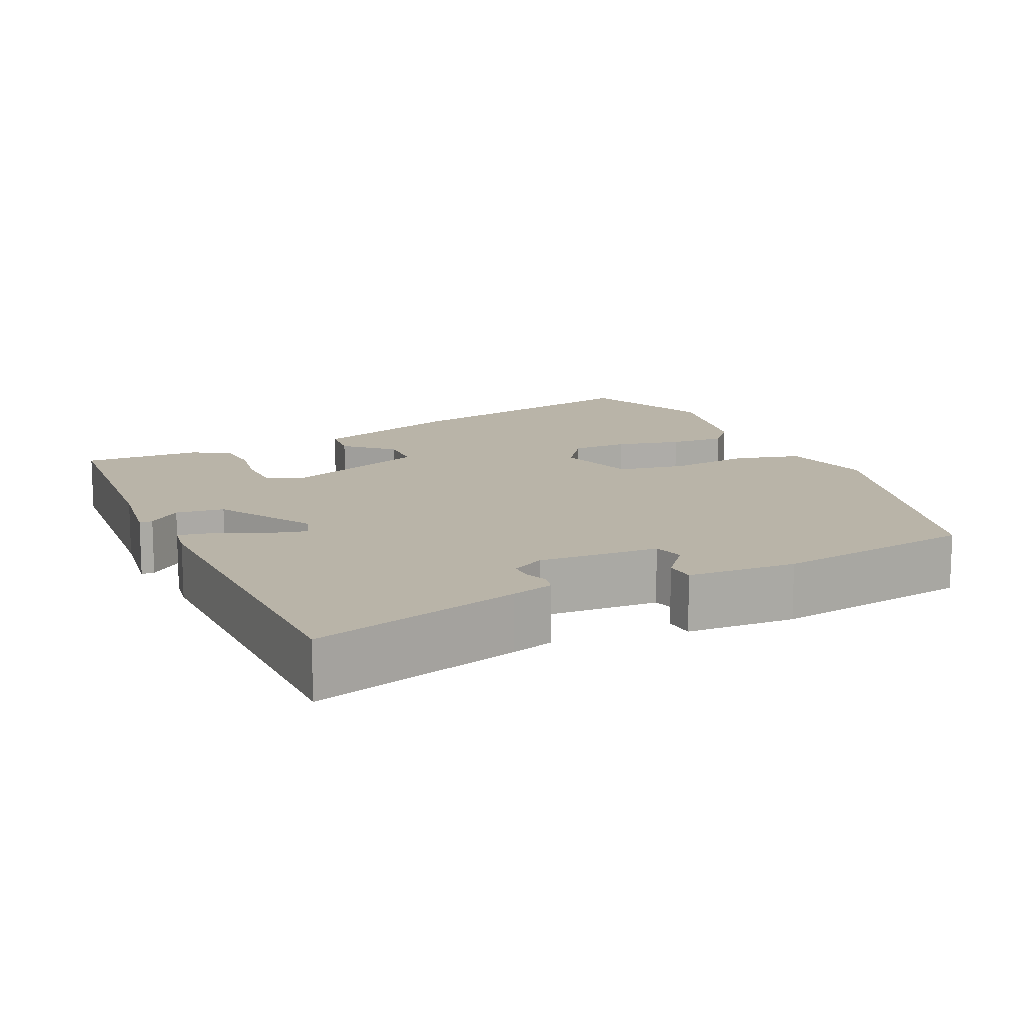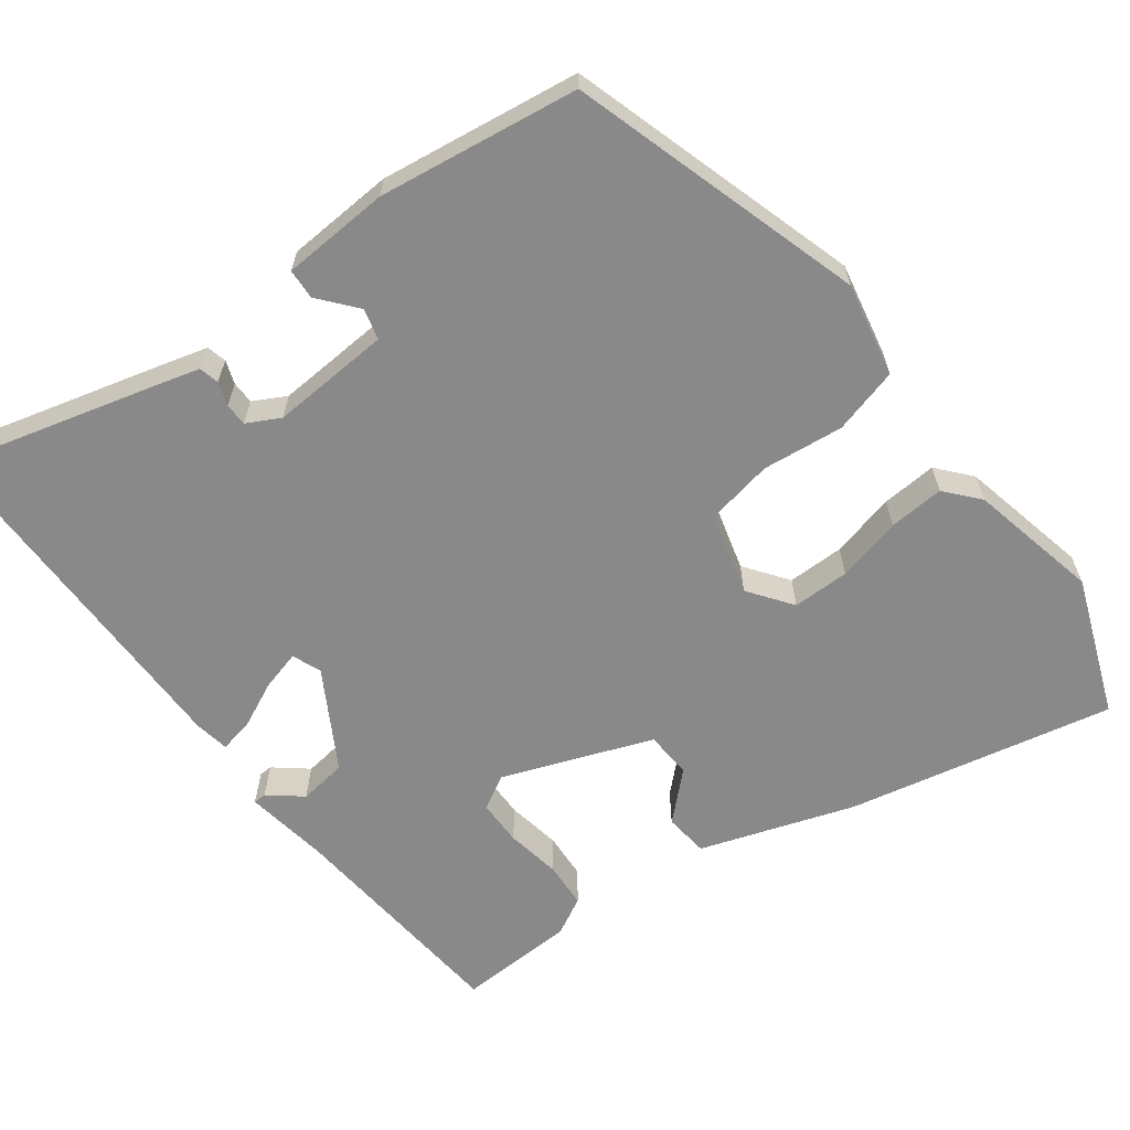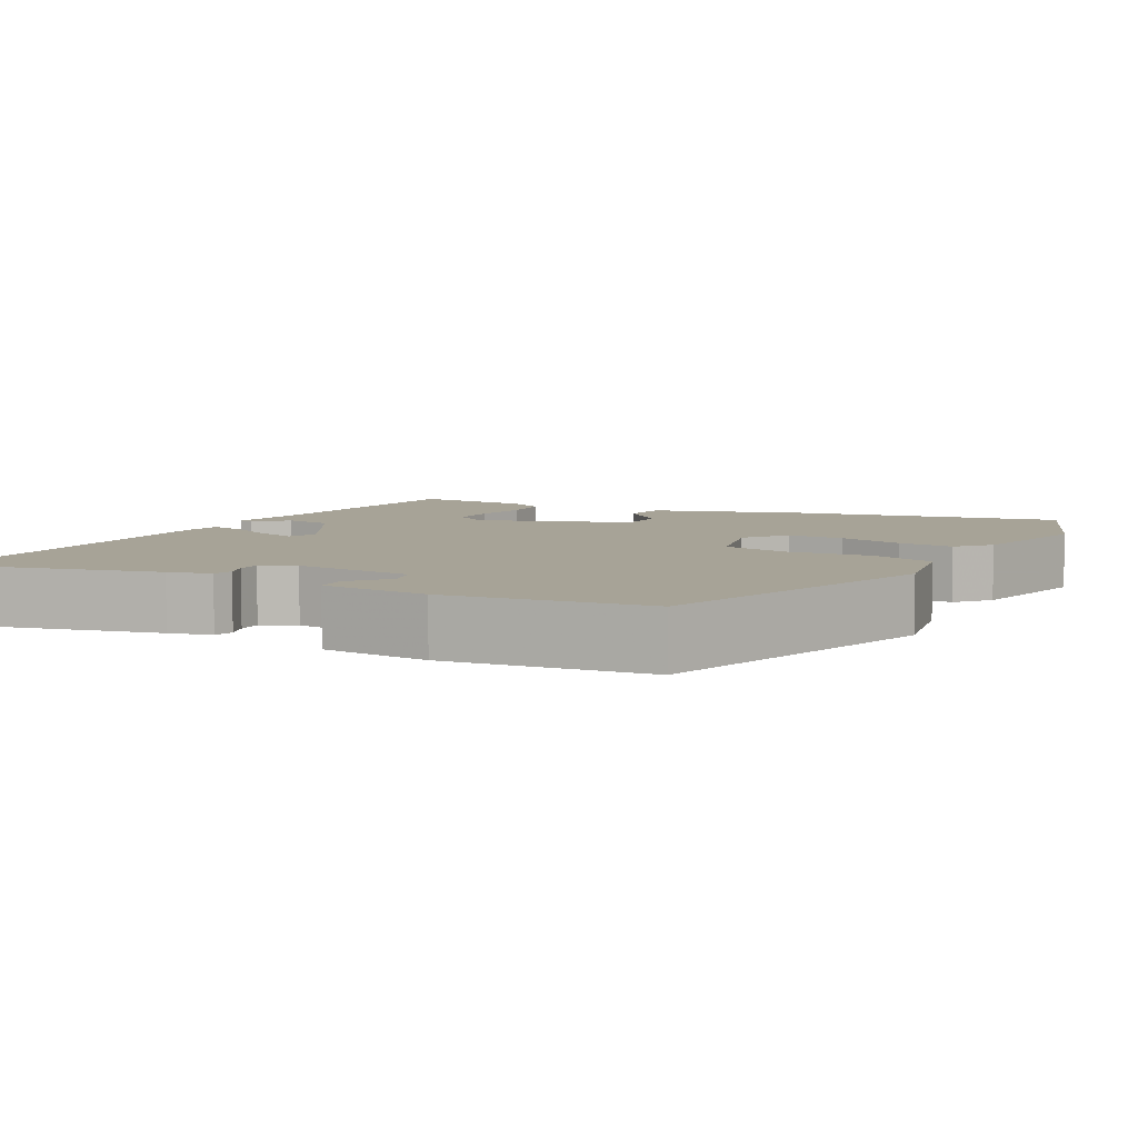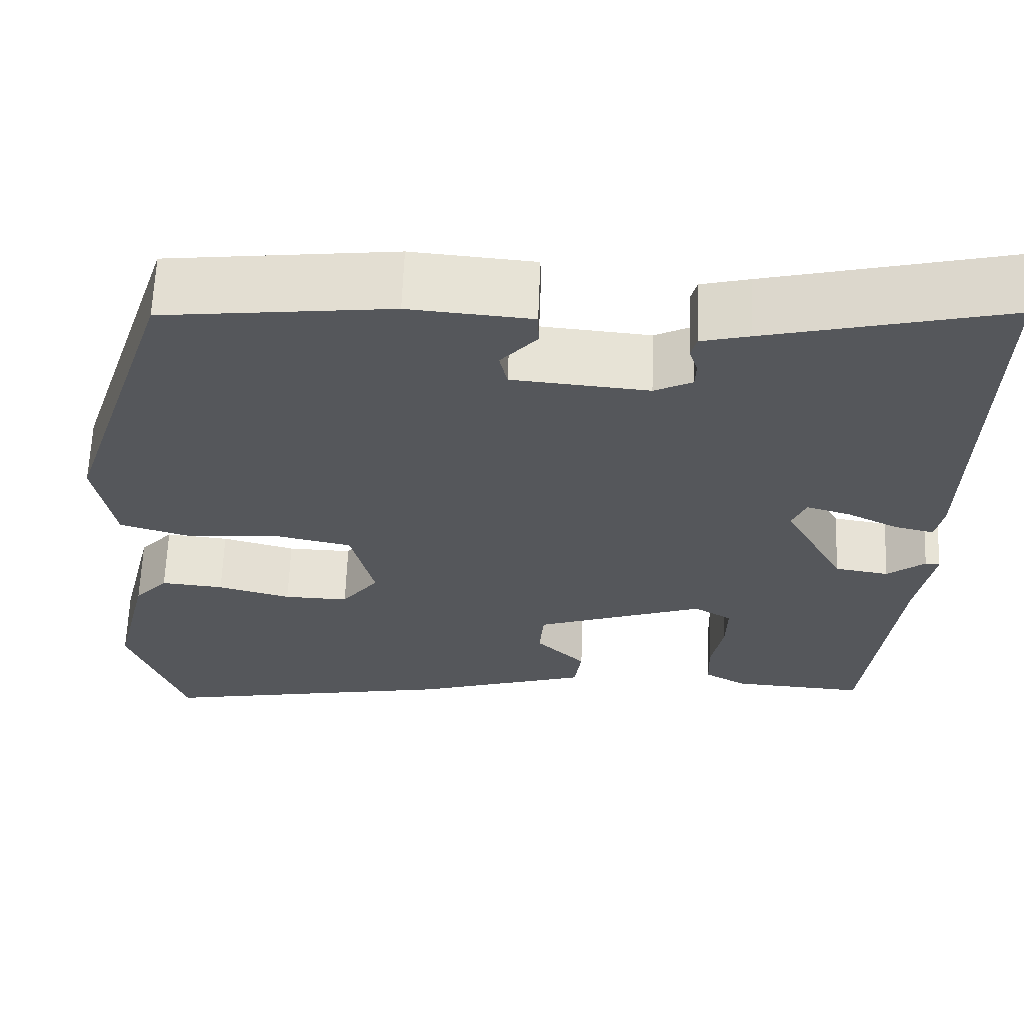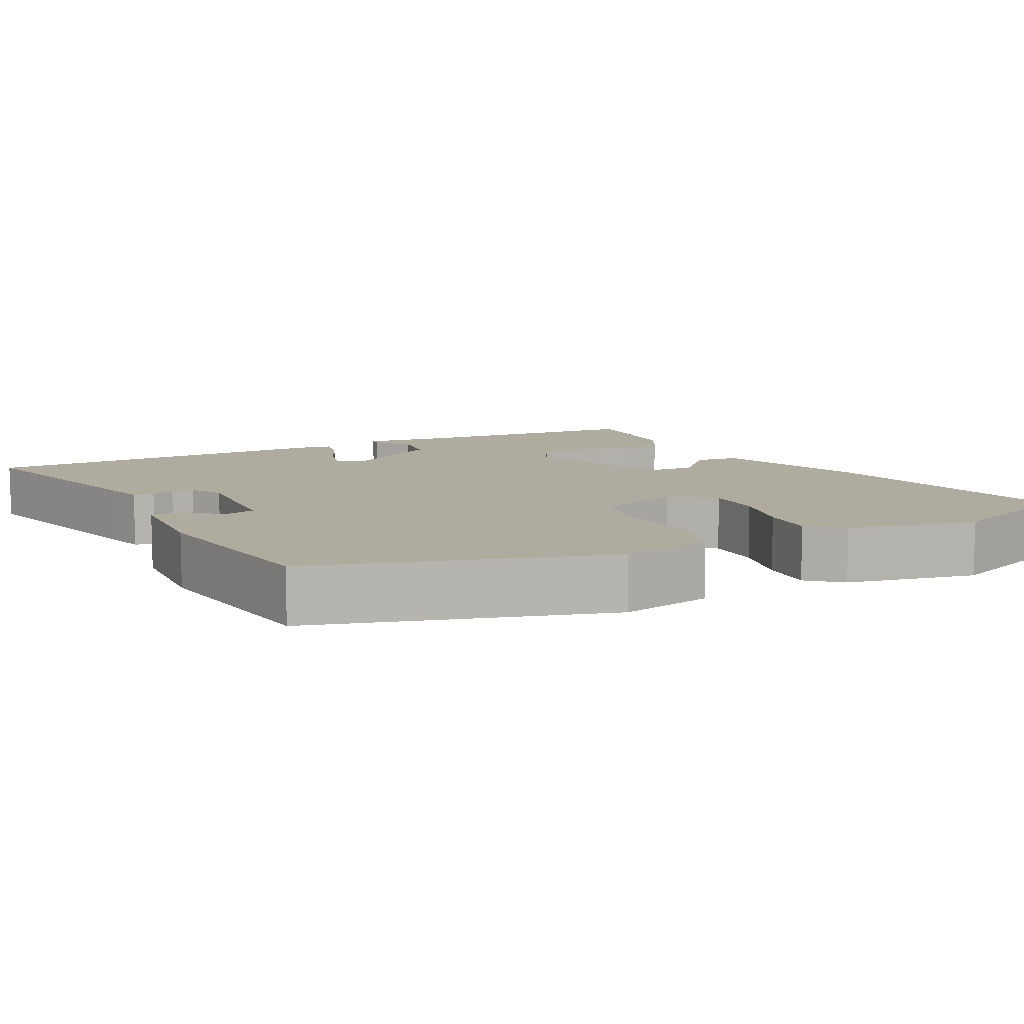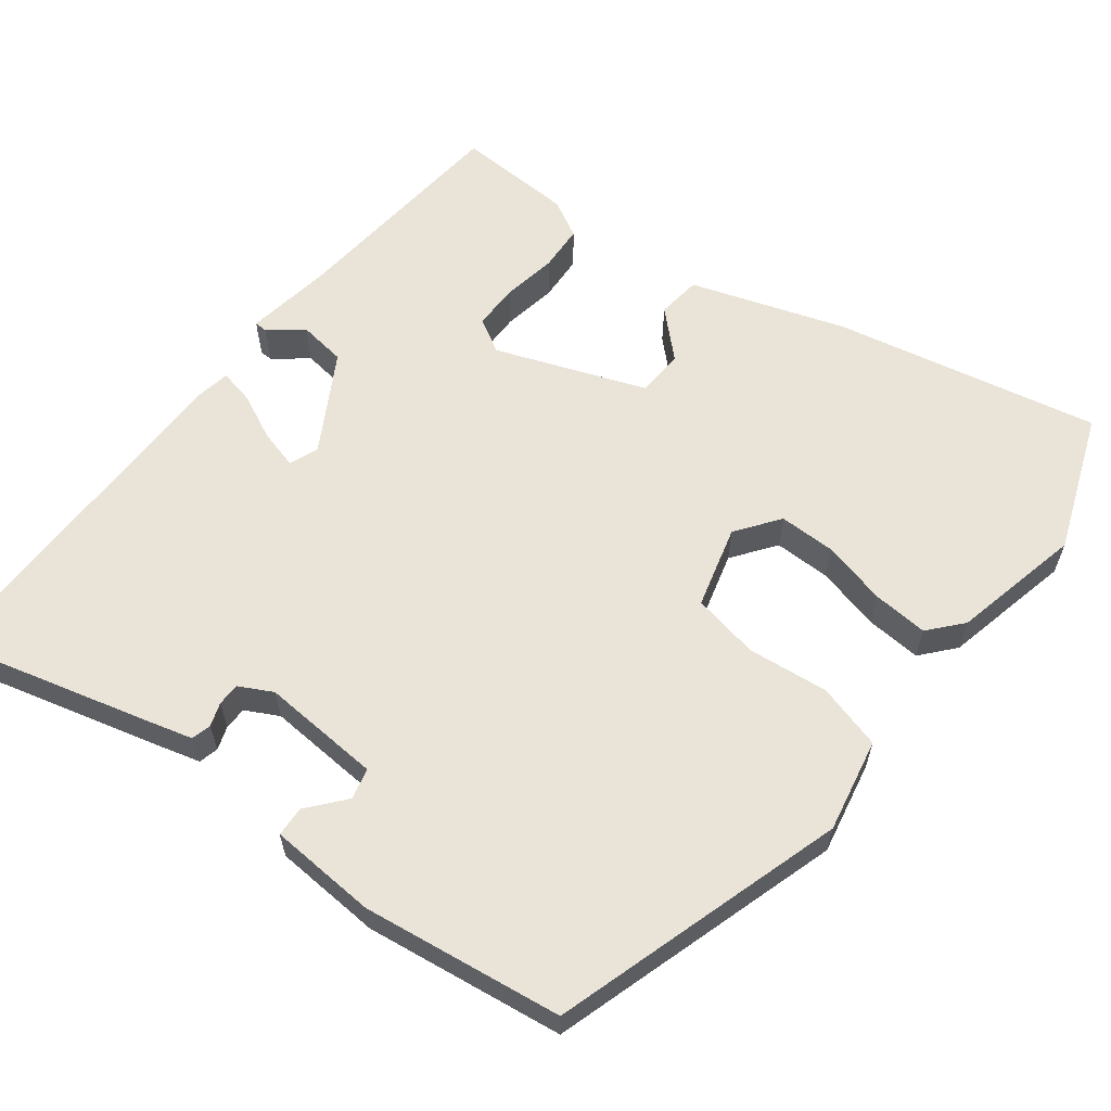
<metadata>
{"format":"obj","ext":"obj","renderer":"f3d","projection":"perspective","resolution":1024,"background":"white","views":[{"elev":13.2,"azim":-26.9,"up":"+Y"},{"elev":-63.2,"azim":35.4,"up":"+Y"},{"elev":6.7,"azim":27.7,"up":"+Y"},{"elev":63.6,"azim":-177.8,"up":"+Z"},{"elev":9.7,"azim":61.1,"up":"+Y"},{"elev":60.8,"azim":36.3,"up":"+Y"}]}
</metadata>
<code>
v -0.482 0.07 -0.493
v -0.517 0.07 -0.188
v -0.537 0.07 -0.076
v -0.52 0.07 -0.075
v -0.476 0.07 -0.109
v -0.413 0.07 -0.099
v -0.342 0.07 0.031
v -0.358 0.07 0.069
v -0.409 0.07 0.054
v -0.469 0.07 0.024
v -0.515 0.07 0.013
v -0.524 0.07 0.059
v -0.534 0.07 0.527
v -0.258 0.07 0.461
v -0.202 0.07 0.447
v -0.195 0.07 0.421
v -0.205 0.07 0.39
v -0.204 0.07 0.36
v -0.16 0.07 0.338
v -0.002 0.07 0.352
v 0.007 0.07 0.393
v -0.035 0.07 0.441
v -0.034 0.07 0.481
v 0.108 0.07 0.493
v 0.372 0.07 0.463
v 0.499 0.07 0.08
v 0.477 0.07 -0.044
v 0.391 0.07 -0.07
v 0.284 0.07 -0.061
v 0.196 0.07 -0.08
v 0.169 0.07 -0.189
v 0.212 0.07 -0.245
v 0.287 0.07 -0.243
v 0.372 0.07 -0.22
v 0.445 0.07 -0.213
v 0.484 0.07 -0.256
v 0.526 0.07 -0.427
v 0.461 0.07 -0.61
v 0.11 0.07 -0.545
v -0.094 0.07 -0.482
v -0.102 0.07 -0.424
v -0.044 0.07 -0.366
v -0.049 0.07 -0.304
v -0.247 0.07 -0.235
v -0.291 0.07 -0.262
v -0.29 0.07 -0.322
v -0.276 0.07 -0.394
v -0.278 0.07 -0.455
v -0.327 0.07 -0.483
v -0.482 0 -0.493
v -0.517 0 -0.188
v -0.537 0 -0.076
v -0.52 0 -0.075
v -0.476 0 -0.109
v -0.413 0 -0.099
v -0.342 0 0.031
v -0.358 0 0.069
v -0.409 0 0.054
v -0.469 0 0.024
v -0.515 0 0.013
v -0.524 0 0.059
v -0.534 0 0.527
v -0.258 0 0.461
v -0.202 0 0.447
v -0.195 0 0.421
v -0.205 0 0.39
v -0.204 0 0.36
v -0.16 0 0.338
v -0.002 0 0.352
v 0.007 0 0.393
v -0.035 0 0.441
v -0.034 0 0.481
v 0.108 0 0.493
v 0.372 0 0.463
v 0.499 0 0.08
v 0.477 0 -0.044
v 0.391 0 -0.07
v 0.284 0 -0.061
v 0.196 0 -0.08
v 0.169 0 -0.189
v 0.212 0 -0.245
v 0.287 0 -0.243
v 0.372 0 -0.22
v 0.445 0 -0.213
v 0.484 0 -0.256
v 0.526 0 -0.427
v 0.461 0 -0.61
v 0.11 0 -0.545
v -0.094 0 -0.482
v -0.102 0 -0.424
v -0.044 0 -0.366
v -0.049 0 -0.304
v -0.247 0 -0.235
v -0.291 0 -0.262
v -0.29 0 -0.322
v -0.276 0 -0.394
v -0.278 0 -0.455
v -0.327 0 -0.483
f 49 1 2
f 48 49 2
f 47 48 2
f 46 47 2
f 3 4 5
f 2 3 5
f 46 2 5
f 45 46 5
f 44 45 5 6
f 43 44 6 7
f 40 41 42
f 39 40 42
f 38 39 42
f 37 38 42
f 36 37 42
f 35 36 42
f 34 35 42
f 33 34 42
f 32 33 42 43
f 43 7 8
f 32 43 8
f 31 32 8
f 27 28 29
f 26 27 29
f 25 26 29
f 24 25 29
f 23 24 29
f 21 22 23
f 21 23 29
f 20 21 29 30
f 15 16 17
f 14 15 17
f 13 14 17
f 12 13 17
f 11 12 17
f 10 11 17
f 9 10 17
f 8 9 17 18
f 30 31 8
f 20 30 8
f 19 20 8
f 8 18 19
f 51 50 98
f 51 98 97
f 51 97 96
f 51 96 95
f 54 53 52
f 54 52 51
f 54 51 95
f 54 95 94
f 55 54 94 93
f 56 55 93 92
f 91 90 89
f 91 89 88
f 91 88 87
f 91 87 86
f 91 86 85
f 91 85 84
f 91 84 83
f 91 83 82
f 92 91 82 81
f 57 56 92
f 57 92 81
f 57 81 80
f 78 77 76
f 78 76 75
f 78 75 74
f 78 74 73
f 78 73 72
f 72 71 70
f 78 72 70
f 79 78 70 69
f 66 65 64
f 66 64 63
f 66 63 62
f 66 62 61
f 66 61 60
f 66 60 59
f 66 59 58
f 67 66 58 57
f 57 80 79
f 57 79 69
f 57 69 68
f 68 67 57
f 1 50 51 2
f 2 51 52 3
f 3 52 53 4
f 4 53 54 5
f 5 54 55 6
f 6 55 56 7
f 7 56 57 8
f 8 57 58 9
f 9 58 59 10
f 10 59 60 11
f 11 60 61 12
f 12 61 62 13
f 13 62 63 14
f 14 63 64 15
f 15 64 65 16
f 16 65 66 17
f 17 66 67 18
f 18 67 68 19
f 19 68 69 20
f 20 69 70 21
f 21 70 71 22
f 22 71 72 23
f 23 72 73 24
f 24 73 74 25
f 25 74 75 26
f 26 75 76 27
f 27 76 77 28
f 28 77 78 29
f 29 78 79 30
f 30 79 80 31
f 31 80 81 32
f 32 81 82 33
f 33 82 83 34
f 34 83 84 35
f 35 84 85 36
f 36 85 86 37
f 37 86 87 38
f 38 87 88 39
f 39 88 89 40
f 40 89 90 41
f 41 90 91 42
f 42 91 92 43
f 43 92 93 44
f 44 93 94 45
f 45 94 95 46
f 46 95 96 47
f 47 96 97 48
f 48 97 98 49
f 49 98 50 1

</code>
